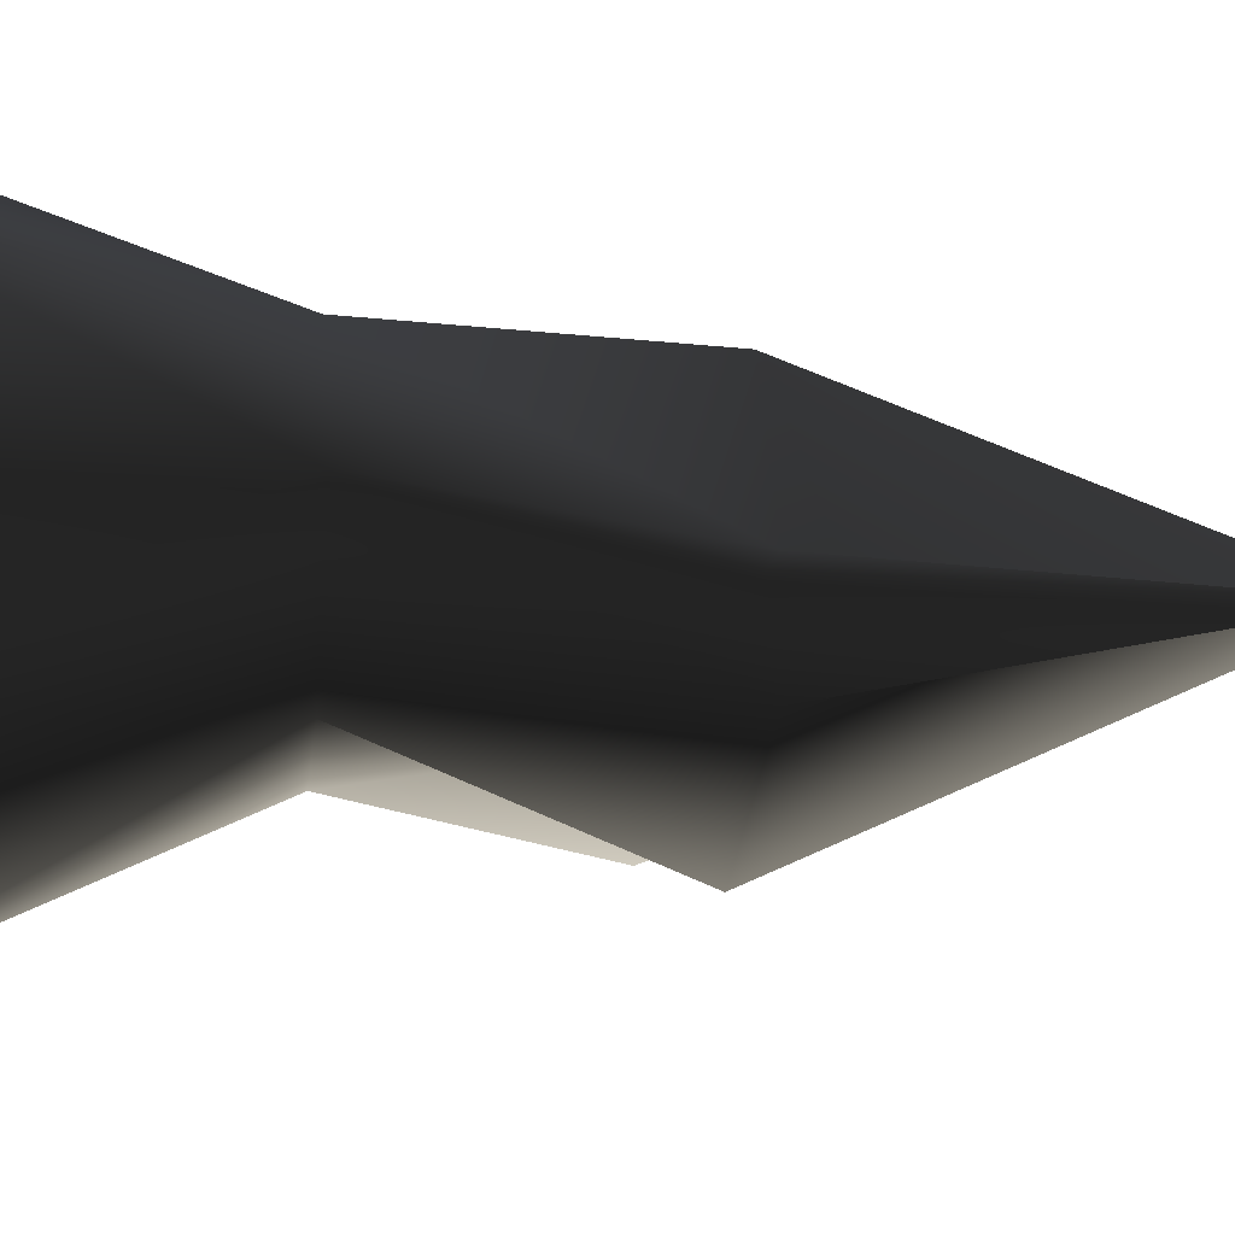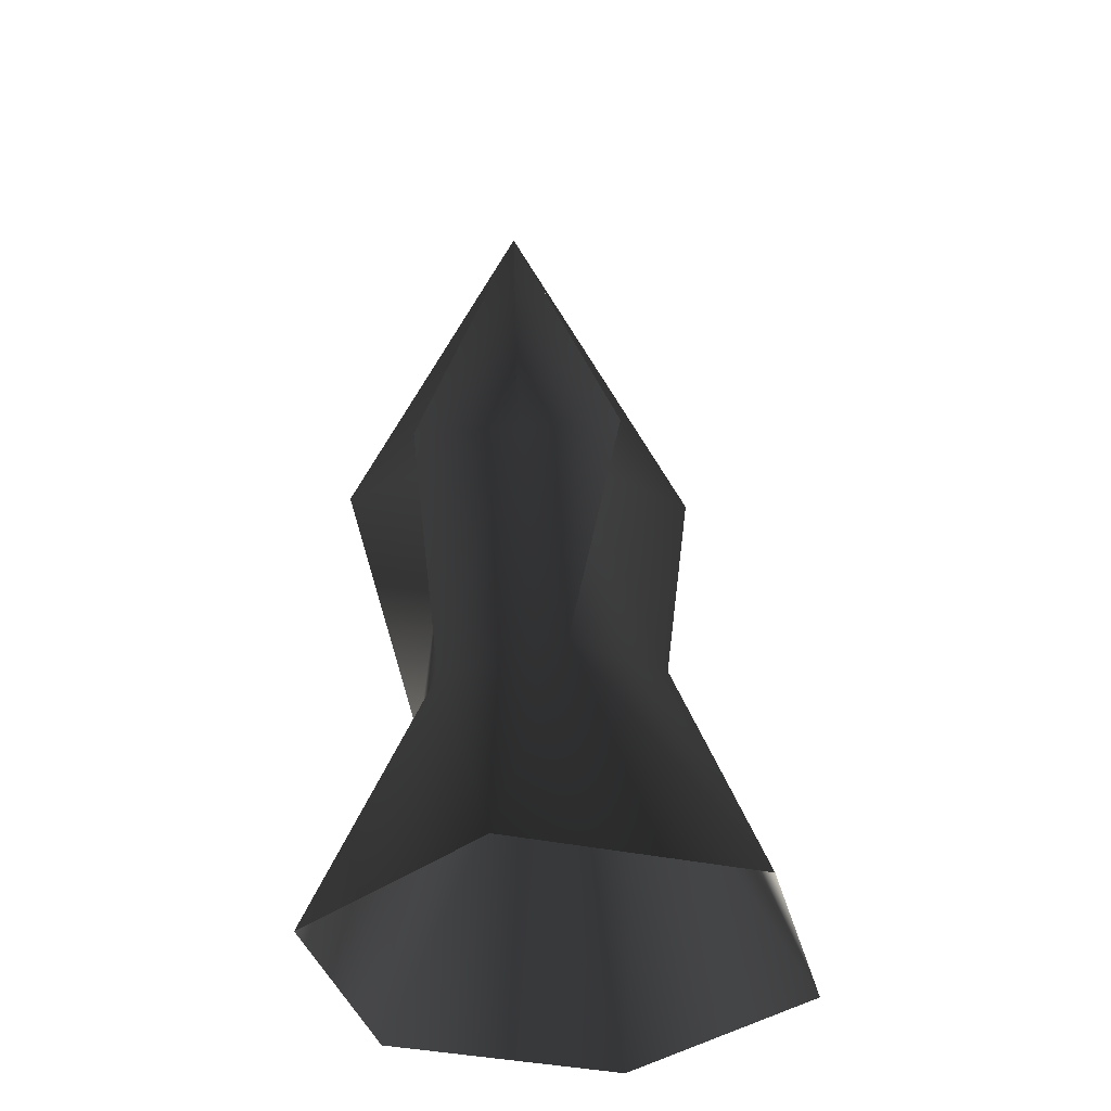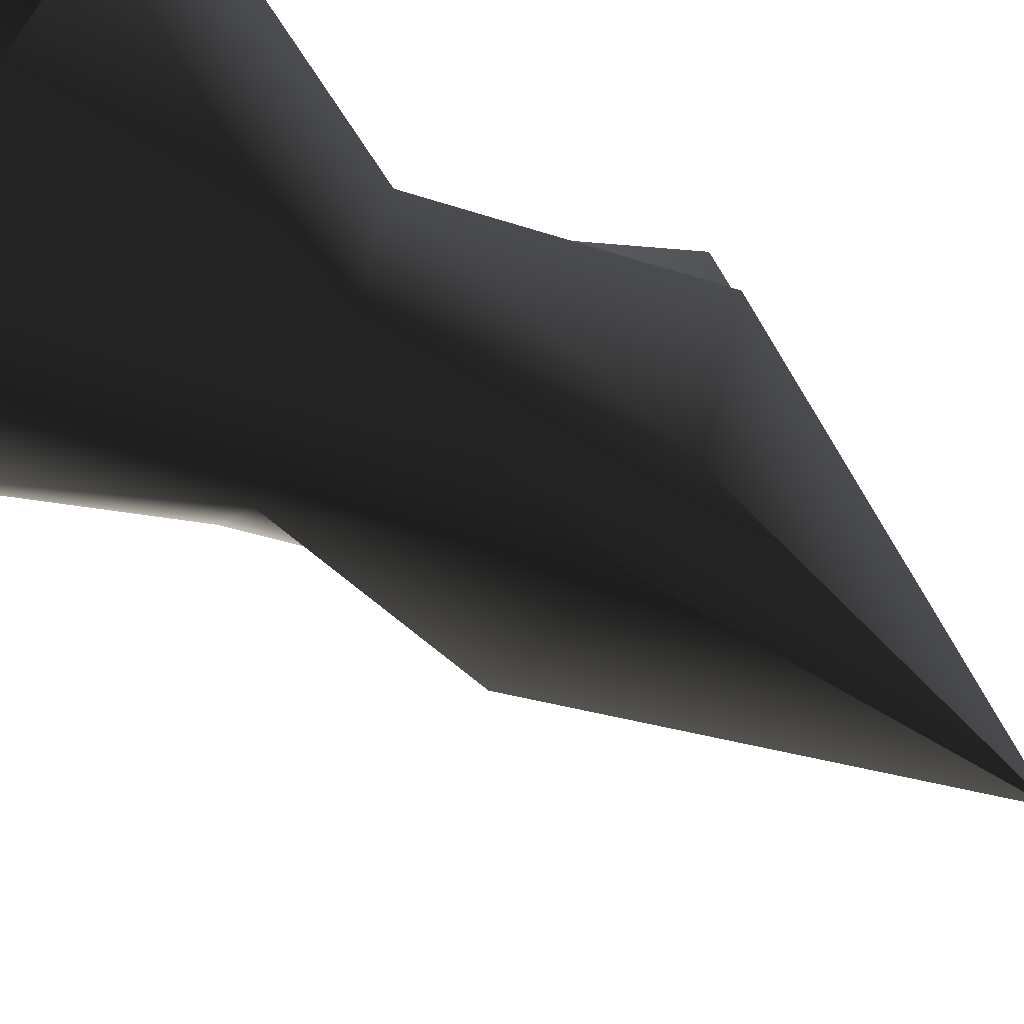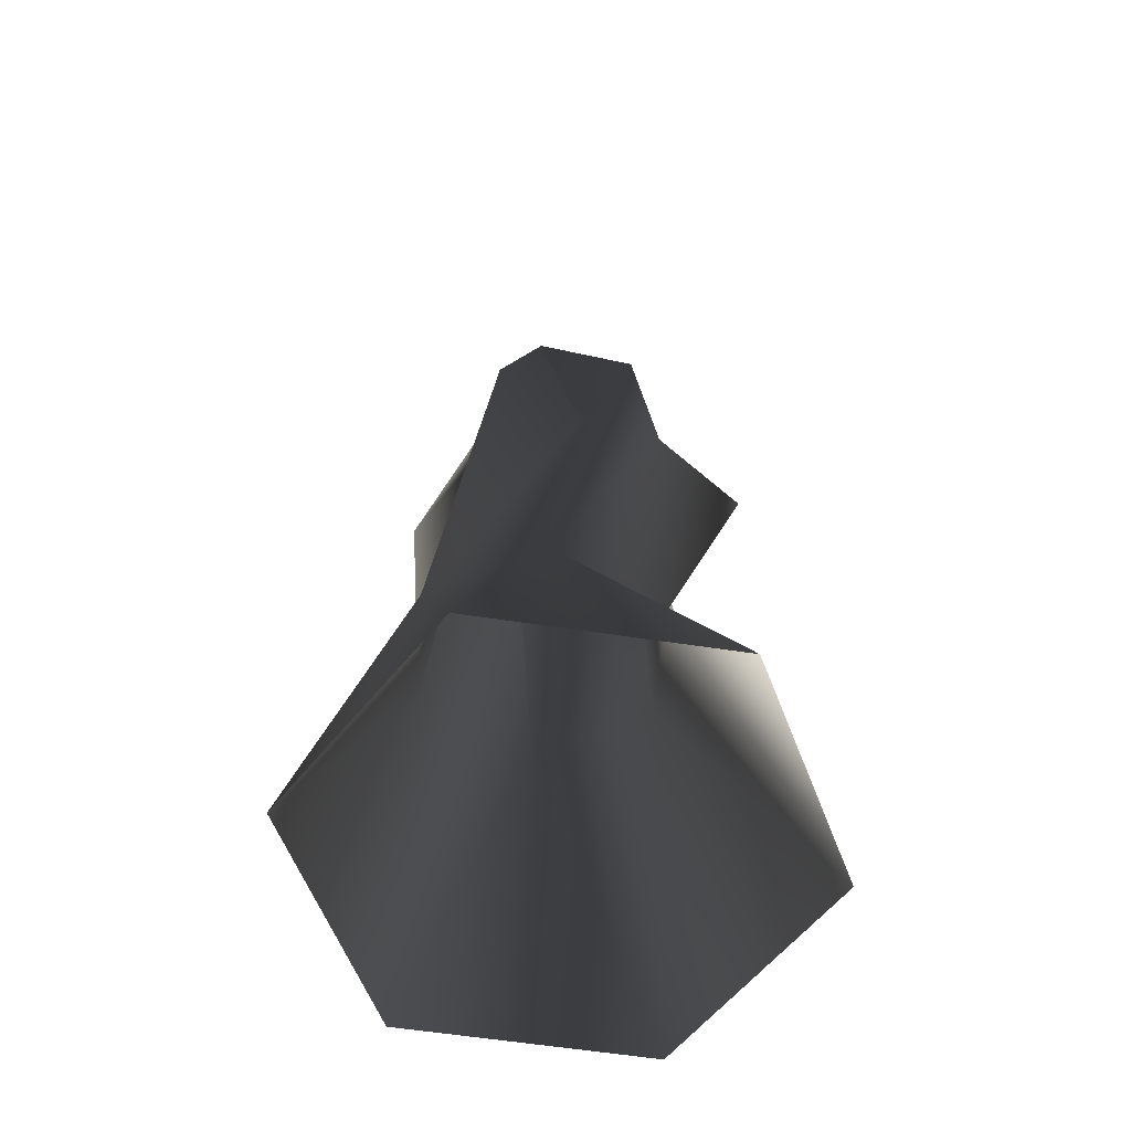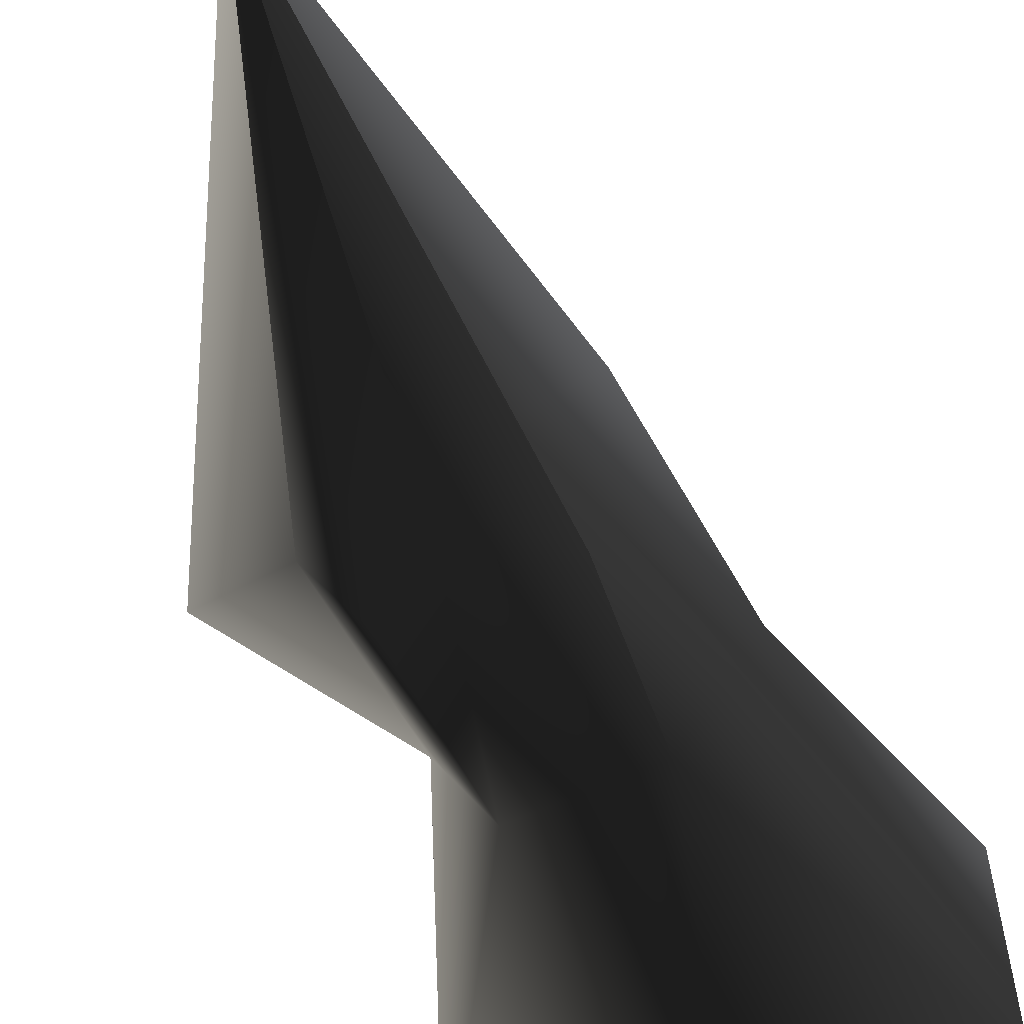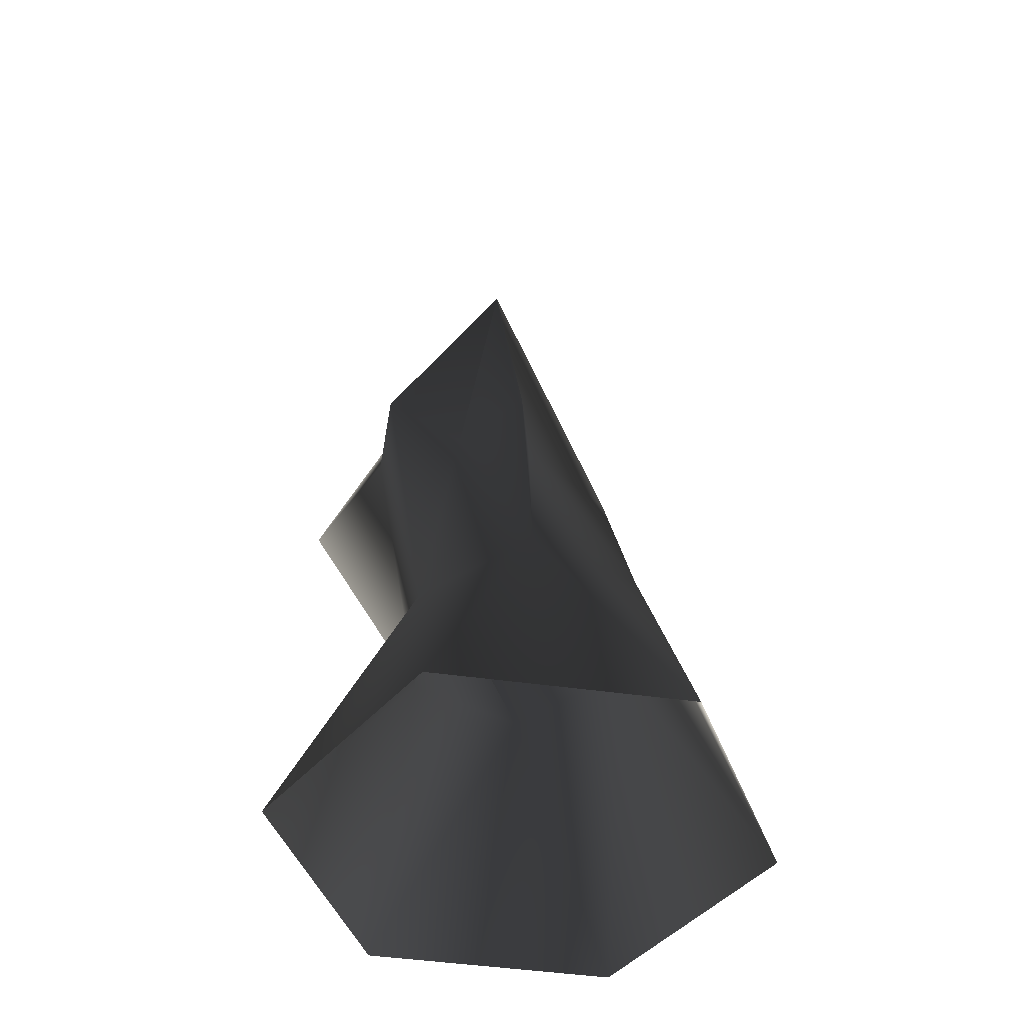
<metadata>
{"format":"obj","ext":"obj","renderer":"f3d","projection":"perspective","resolution":1024,"background":"white","views":[{"elev":-14.1,"azim":73.5,"up":"+Z"},{"elev":-37.1,"azim":134.4,"up":"+Y"},{"elev":-63.3,"azim":52.4,"up":"+Z"},{"elev":-60.3,"azim":81.1,"up":"+Y"},{"elev":-59.8,"azim":-161.7,"up":"+Z"},{"elev":-47.3,"azim":-159.1,"up":"+Y"}]}
</metadata>
<code>
v 0.9001 11.13 -5.313
v -0.1652 11.95 -2.665
v -0.2652 22.31 -0.02119
v 1.507 11.66 1.511
v 4.07 10.57 1.59
v -0.2652 22.31 -0.02119
v 0.1595 5.415 2.855
v -3.253 6.049 2.552
v -1.472 -1.947 5.602
v -7.131 -1.947 2.335
v -4.708 6.273 -0.6057
v -7.131 -1.947 -4.2
v -3.402 11.45 0.9261
v -0.4487 12 0.6339
v -0.2652 22.31 -0.02119
v -0.953 10.53 3.2
v -0.2652 22.31 -0.02119
v 4.07 10.57 1.59
v 2.506 11.48 -0.7657
v -0.2652 22.31 -0.02119
v 0.1595 5.415 2.855
v 2.13 5.083 0.001547
v 2.277 11.52 -2.924
v 0.9001 11.13 -5.313
v -0.2652 22.31 -0.02119
v 4.79 10.46 -1.696
v -0.2652 22.31 -0.02119
v 0.6774 5.323 -3.156
v -1.472 -1.947 5.602
v 4.187 -1.947 2.335
v 4.187 -1.947 -4.2
v -1.891 12.25 -1.384
v -3.402 11.45 0.9261
v -0.2652 22.31 -0.02119
v -4.708 6.273 -0.6057
v -2.738 5.94 -3.459
v -7.131 -1.947 -4.2
v -1.472 -1.947 -7.467
v 0.6774 5.323 -3.156
v 4.187 -1.947 -4.2
v -2.758 10.9 -4.301
v -0.2652 22.31 -0.02119
o canopylesstree02.m2
g 0
f 1 2 3
f 4 5 6
f 4 7 5
f 8 7 4
f 8 9 7
f 10 9 8
f 11 10 8
f 12 10 11
f 13 14 15
f 14 16 17
f 16 4 17
f 8 4 16
f 14 8 16
f 11 8 14
f 11 14 13
f 18 19 20
f 21 19 18
f 21 22 19
f 23 24 25
f 26 23 27
f 19 26 27
f 19 22 26
f 22 23 26
f 22 28 23
f 23 28 24
f 29 30 21
f 21 30 22
f 30 31 22
f 22 31 28
f 32 33 34
f 32 35 33
f 36 35 32
f 36 37 35
f 38 37 36
f 39 38 36
f 40 38 39
f 41 32 42
f 36 32 41
f 2 36 41
f 39 36 2
f 39 2 1
f 2 41 42

</code>
